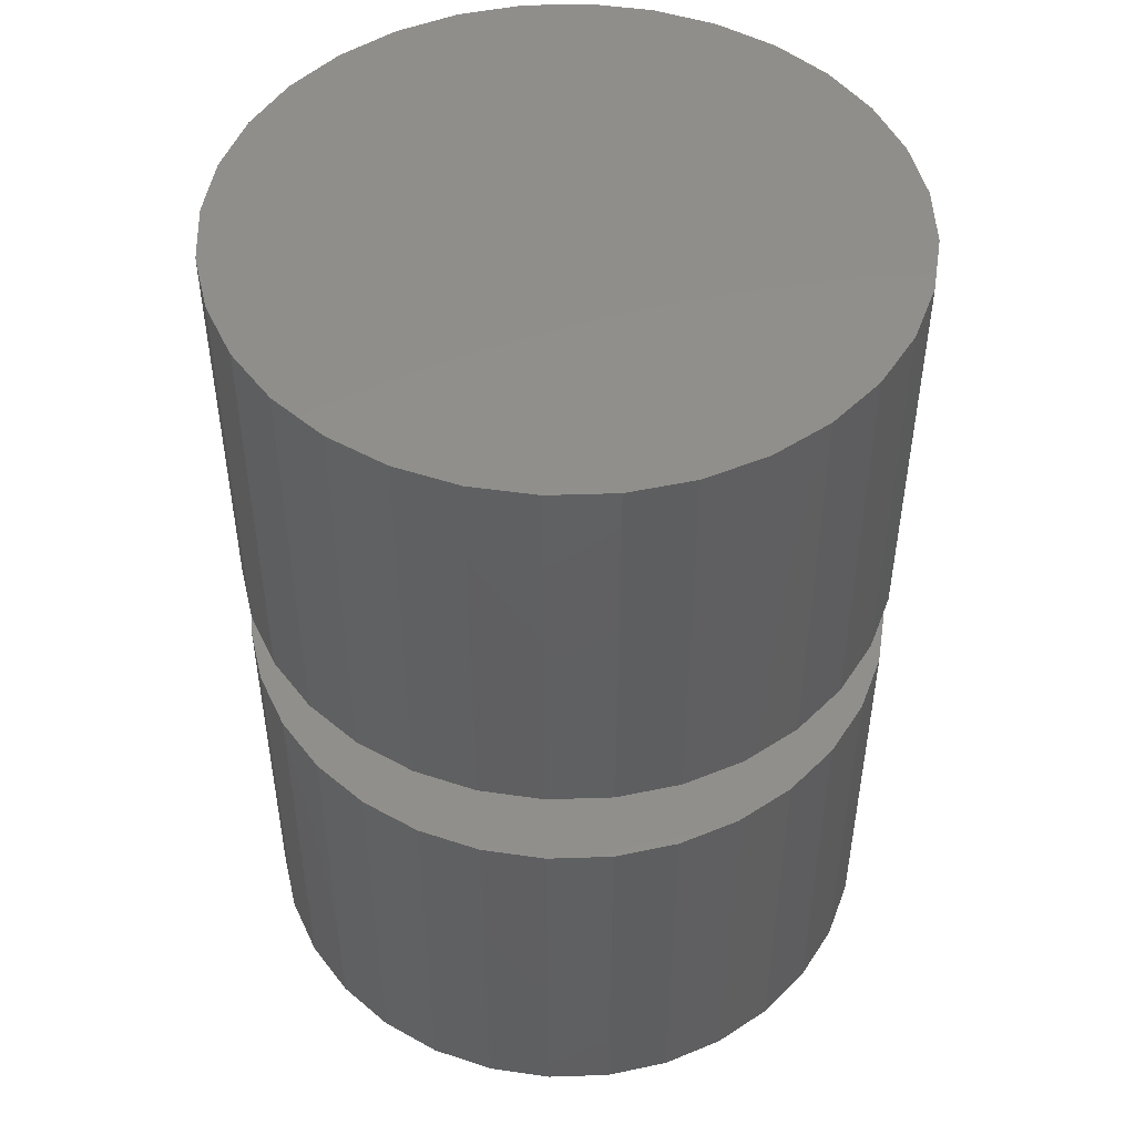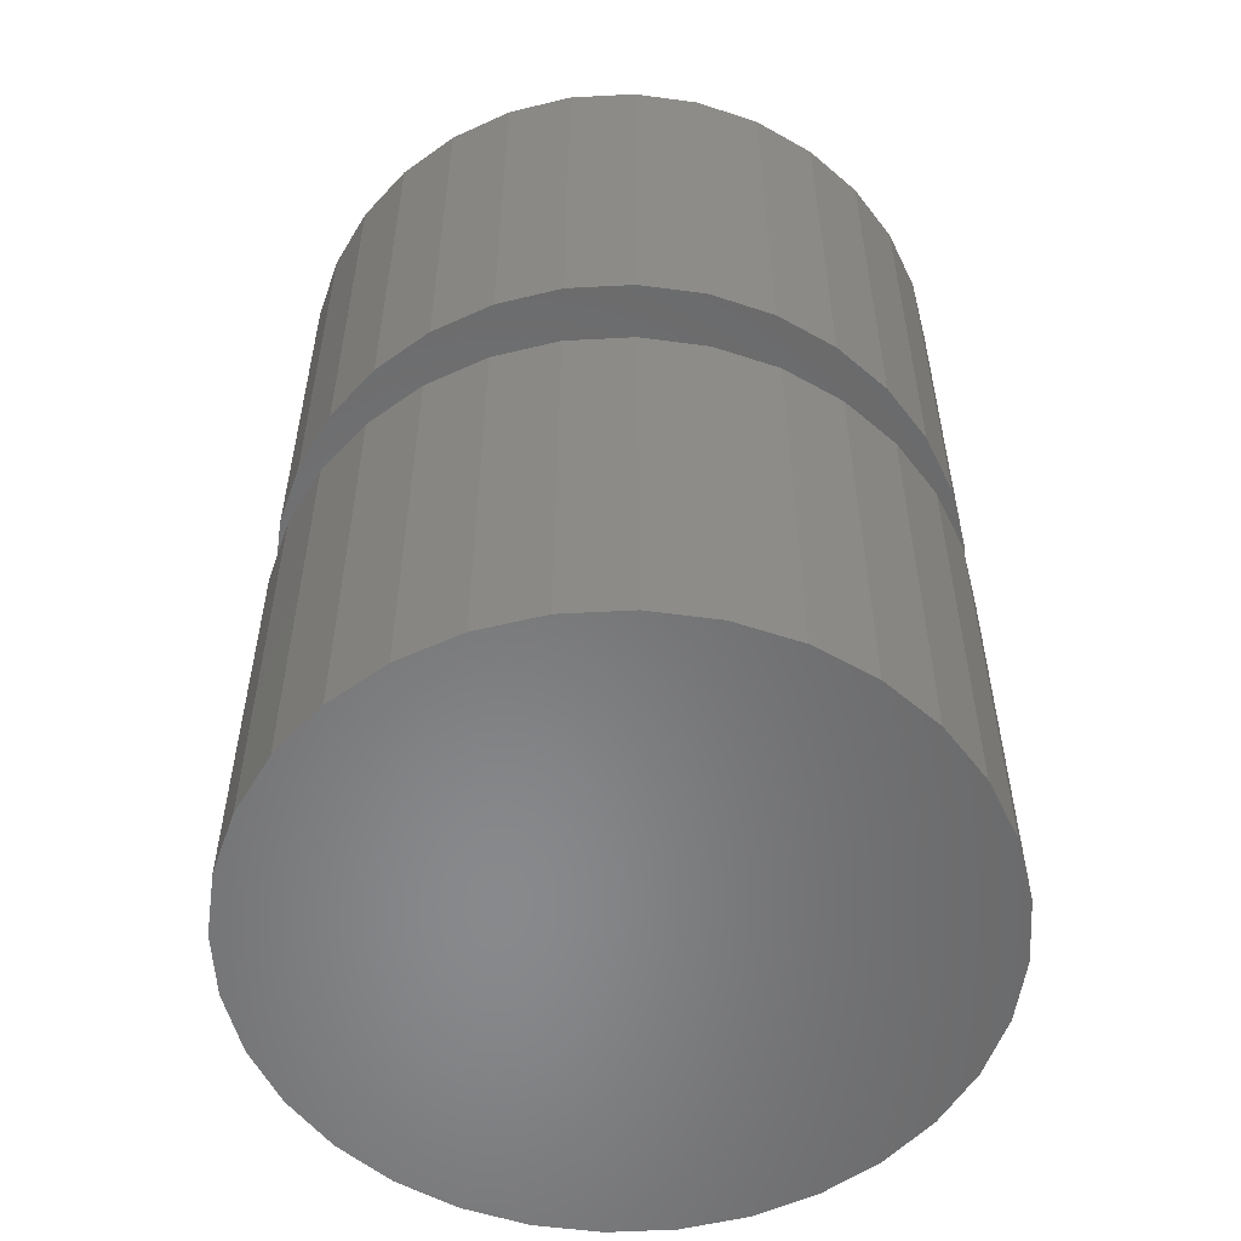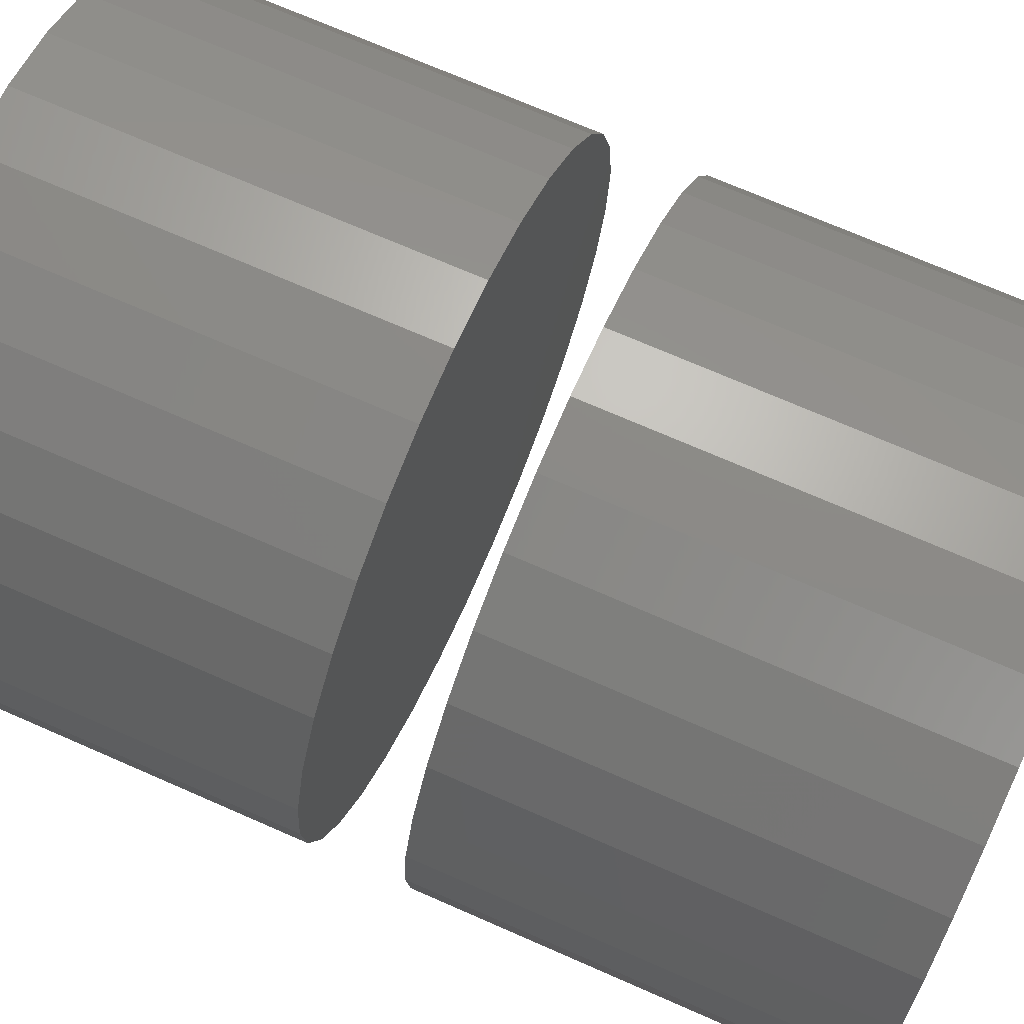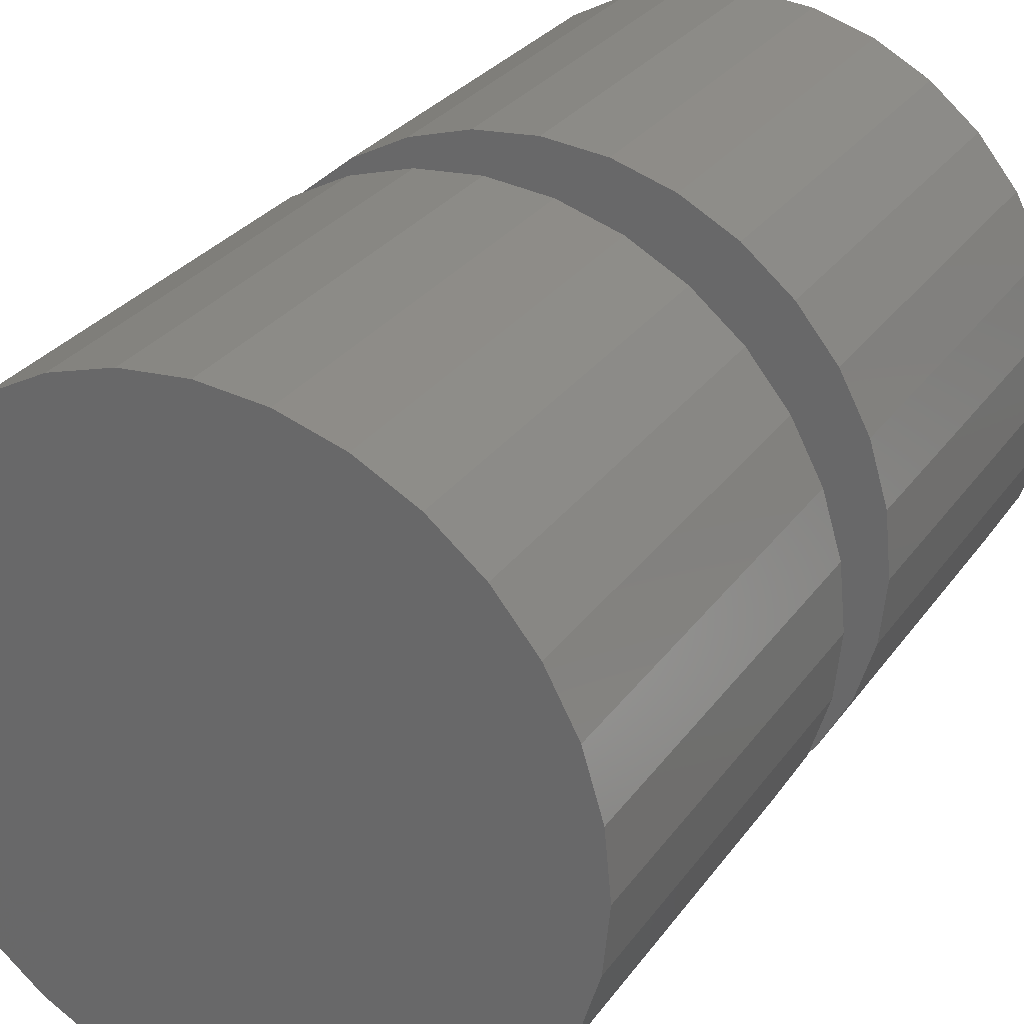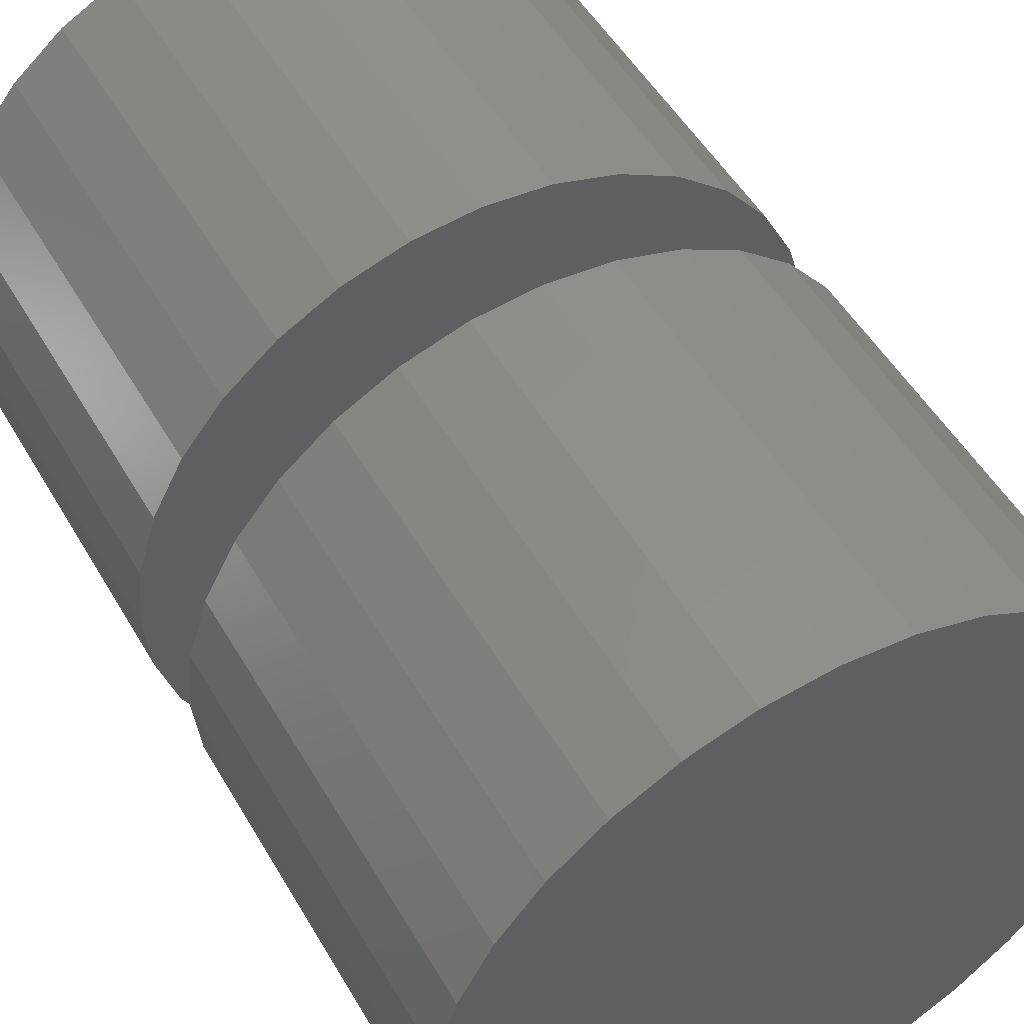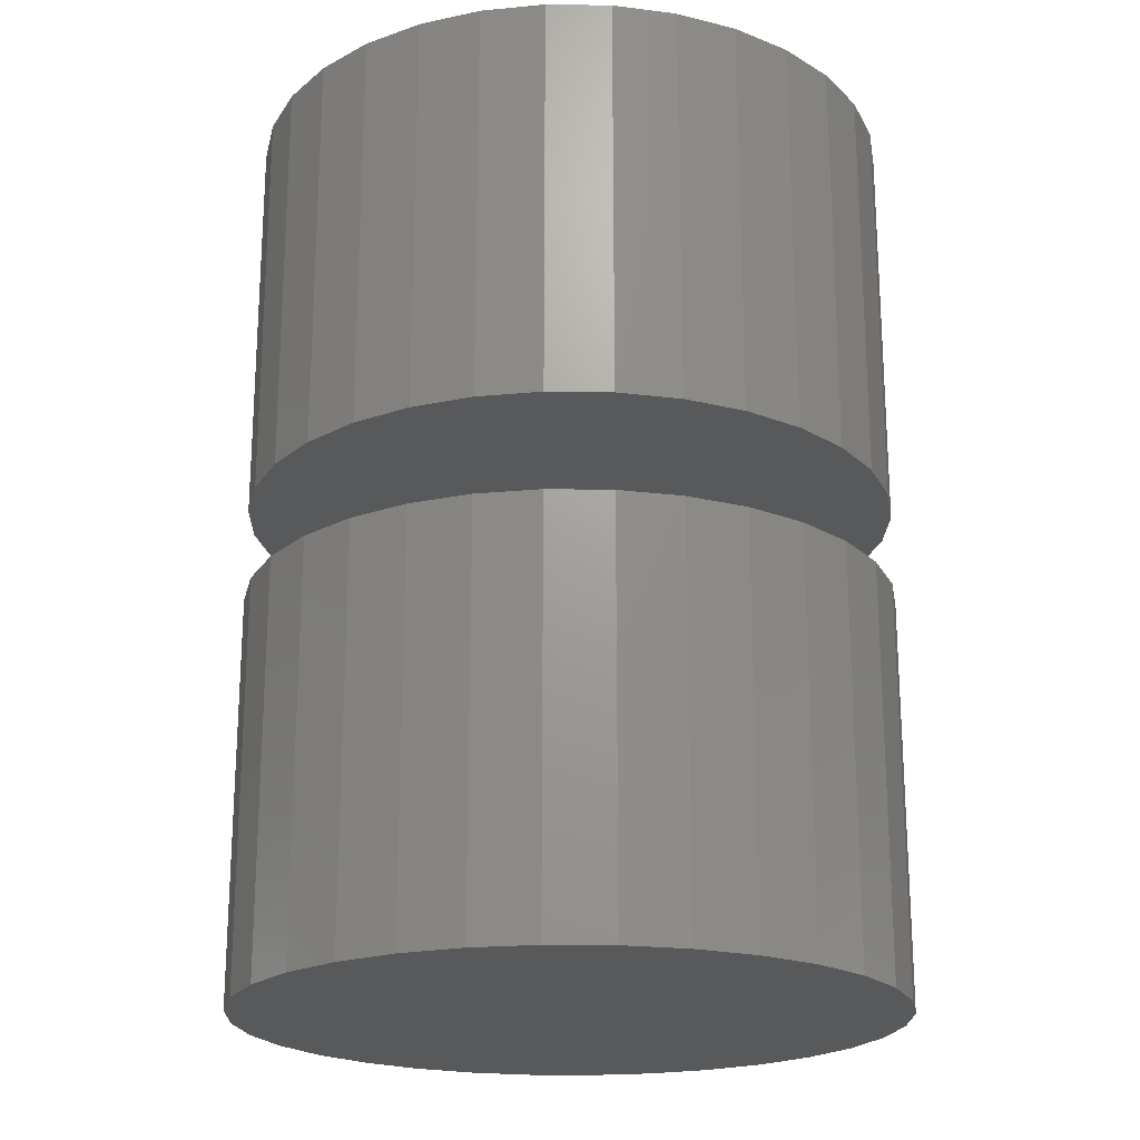
<metadata>
{"format":"stl","ext":"stl","renderer":"f3d","projection":"perspective","resolution":1024,"background":"white","views":[{"elev":48.6,"azim":-120.2,"up":"+Y"},{"elev":-55.2,"azim":-13.7,"up":"+Y"},{"elev":71.3,"azim":113.7,"up":"+Z"},{"elev":29.1,"azim":28.6,"up":"+Z"},{"elev":51.2,"azim":150.6,"up":"+Z"},{"elev":-20.9,"azim":-119.6,"up":"+Y"}]}
</metadata>
<code>
# stl→obj: 128 verts, 248 faces
v -0.2656 -0.4141 3.287e-17
v -0.2656 -0.75 3.287e-17
v -0.2605 -0.4141 0.05237
v -0.2605 -0.75 0.05237
v -0.2452 -0.4141 0.1027
v -0.2452 -0.75 0.1027
v -0.2204 -0.4141 0.1491
v -0.2204 -0.75 0.1491
v -0.187 -0.4141 0.1898
v -0.187 -0.75 0.1898
v -0.1463 -0.4141 0.2232
v -0.1463 -0.75 0.2232
v -0.09992 -0.4141 0.248
v -0.09992 -0.75 0.248
v -0.04957 -0.4141 0.2633
v -0.04957 -0.75 0.2633
v 0.002796 -0.4141 0.2684
v 0.002796 -0.75 0.2684
v 0.05516 -0.4141 0.2633
v 0.05516 -0.75 0.2633
v 0.1055 -0.4141 0.248
v 0.1055 -0.75 0.248
v 0.1519 -0.4141 0.2232
v 0.1519 -0.75 0.2232
v 0.1926 -0.4141 0.1898
v 0.1926 -0.75 0.1898
v 0.226 -0.4141 0.1491
v 0.226 -0.75 0.1491
v 0.2508 -0.4141 0.1027
v 0.2508 -0.75 0.1027
v 0.2661 -0.4141 0.05237
v 0.2661 -0.75 0.05237
v 0.2712 -0.4141 -9.861e-17
v 0.2712 -0.75 -3.287e-17
v -0.2656 -1.49e-17 3.287e-17
v -0.2656 -0.3359 3.287e-17
v -0.2605 -1.461e-17 0.05237
v -0.2605 -0.3359 0.05237
v -0.2452 -1.377e-17 0.1027
v -0.2452 -0.3359 0.1027
v -0.2204 -1.239e-17 0.1491
v -0.2204 -0.3359 0.1491
v -0.187 -1.054e-17 0.1898
v -0.187 -0.3359 0.1898
v -0.1463 -8.278e-18 0.2232
v -0.1463 -0.3359 0.2232
v -0.09992 -5.702e-18 0.248
v -0.09992 -0.3359 0.248
v -0.04957 -2.907e-18 0.2633
v -0.04957 -0.3359 0.2633
v 0.002796 1.825e-33 0.2684
v 0.002796 -0.3359 0.2684
v 0.05516 2.907e-18 0.2633
v 0.05516 -0.3359 0.2633
v 0.1055 5.702e-18 0.248
v 0.1055 -0.3359 0.248
v 0.1519 8.278e-18 0.2232
v 0.1519 -0.3359 0.2232
v 0.1926 1.054e-17 0.1898
v 0.1926 -0.3359 0.1898
v 0.226 1.239e-17 0.1491
v 0.226 -0.3359 0.1491
v 0.2508 1.377e-17 0.1027
v 0.2508 -0.3359 0.1027
v 0.2661 1.461e-17 0.05237
v 0.2661 -0.3359 0.05237
v 0.2712 1.49e-17 -3.287e-17
v 0.2712 -0.3359 -3.287e-17
v 0.2661 -0.4141 -0.05237
v 0.2661 -0.75 -0.05237
v 0.2508 -0.4141 -0.1027
v 0.2508 -0.75 -0.1027
v 0.226 -0.4141 -0.1491
v 0.226 -0.75 -0.1491
v 0.1926 -0.4141 -0.1898
v 0.1926 -0.75 -0.1898
v 0.1519 -0.4141 -0.2232
v 0.1519 -0.75 -0.2232
v 0.1055 -0.4141 -0.248
v 0.1055 -0.75 -0.248
v 0.05516 -0.4141 -0.2633
v 0.05516 -0.75 -0.2633
v 0.002796 -0.4141 -0.2684
v 0.002796 -0.75 -0.2684
v -0.04957 -0.4141 -0.2633
v -0.04957 -0.75 -0.2633
v -0.09992 -0.4141 -0.248
v -0.09992 -0.75 -0.248
v -0.1463 -0.4141 -0.2232
v -0.1463 -0.75 -0.2232
v -0.187 -0.4141 -0.1898
v -0.187 -0.75 -0.1898
v -0.2204 -0.4141 -0.1491
v -0.2204 -0.75 -0.1491
v -0.2452 -0.4141 -0.1027
v -0.2452 -0.75 -0.1027
v -0.2605 -0.4141 -0.05237
v -0.2605 -0.75 -0.05237
v 0.2661 1.461e-17 -0.05237
v 0.2661 -0.3359 -0.05237
v 0.2508 1.377e-17 -0.1027
v 0.2508 -0.3359 -0.1027
v 0.226 1.239e-17 -0.1491
v 0.226 -0.3359 -0.1491
v 0.1926 1.054e-17 -0.1898
v 0.1926 -0.3359 -0.1898
v 0.1519 8.278e-18 -0.2232
v 0.1519 -0.3359 -0.2232
v 0.1055 5.702e-18 -0.248
v 0.1055 -0.3359 -0.248
v 0.05516 2.907e-18 -0.2633
v 0.05516 -0.3359 -0.2633
v 0.002796 -3.649e-33 -0.2684
v 0.002796 -0.3359 -0.2684
v -0.04957 -2.907e-18 -0.2633
v -0.04957 -0.3359 -0.2633
v -0.09992 -5.702e-18 -0.248
v -0.09992 -0.3359 -0.248
v -0.1463 -8.278e-18 -0.2232
v -0.1463 -0.3359 -0.2232
v -0.187 -1.054e-17 -0.1898
v -0.187 -0.3359 -0.1898
v -0.2204 -1.239e-17 -0.1491
v -0.2204 -0.3359 -0.1491
v -0.2452 -1.377e-17 -0.1027
v -0.2452 -0.3359 -0.1027
v -0.2605 -1.461e-17 -0.05237
v -0.2605 -0.3359 -0.05237
f 1 2 3
f 3 2 4
f 3 4 5
f 5 4 6
f 5 6 7
f 7 6 8
f 7 8 9
f 9 8 10
f 9 10 11
f 11 10 12
f 11 12 13
f 13 12 14
f 13 14 15
f 15 14 16
f 15 16 17
f 17 16 18
f 17 18 19
f 19 18 20
f 19 20 21
f 21 20 22
f 21 22 23
f 23 22 24
f 23 24 25
f 25 24 26
f 25 26 27
f 27 26 28
f 27 28 29
f 29 28 30
f 29 30 31
f 31 30 32
f 31 32 33
f 33 32 34
f 35 36 37
f 37 36 38
f 37 38 39
f 39 38 40
f 39 40 41
f 41 40 42
f 41 42 43
f 43 42 44
f 43 44 45
f 45 44 46
f 45 46 47
f 47 46 48
f 47 48 49
f 49 48 50
f 49 50 51
f 51 50 52
f 51 52 53
f 53 52 54
f 53 54 55
f 55 54 56
f 55 56 57
f 57 56 58
f 57 58 59
f 59 58 60
f 59 60 61
f 61 60 62
f 61 62 63
f 63 62 64
f 63 64 65
f 65 64 66
f 65 66 67
f 67 66 68
f 33 34 69
f 69 34 70
f 69 70 71
f 71 70 72
f 71 72 73
f 73 72 74
f 73 74 75
f 75 74 76
f 75 76 77
f 77 76 78
f 77 78 79
f 79 78 80
f 79 80 81
f 81 80 82
f 81 82 83
f 83 82 84
f 83 84 85
f 85 84 86
f 85 86 87
f 87 86 88
f 87 88 89
f 89 88 90
f 89 90 91
f 91 90 92
f 91 92 93
f 93 92 94
f 93 94 95
f 95 94 96
f 95 96 97
f 97 96 98
f 97 98 1
f 1 98 2
f 67 68 99
f 99 68 100
f 99 100 101
f 101 100 102
f 101 102 103
f 103 102 104
f 103 104 105
f 105 104 106
f 105 106 107
f 107 106 108
f 107 108 109
f 109 108 110
f 109 110 111
f 111 110 112
f 111 112 113
f 113 112 114
f 113 114 115
f 115 114 116
f 115 116 117
f 117 116 118
f 117 118 119
f 119 118 120
f 119 120 121
f 121 120 122
f 121 122 123
f 123 122 124
f 123 124 125
f 125 124 126
f 125 126 127
f 127 126 128
f 127 128 35
f 35 128 36
f 50 54 52
f 54 50 56
f 56 50 48
f 56 48 58
f 58 48 46
f 58 46 60
f 60 46 44
f 60 44 62
f 62 44 42
f 62 42 64
f 64 42 40
f 64 40 66
f 66 40 38
f 66 38 68
f 68 38 36
f 68 36 100
f 100 36 128
f 100 128 102
f 102 128 126
f 102 126 104
f 104 126 124
f 104 124 106
f 106 124 122
f 106 122 108
f 108 122 120
f 108 120 110
f 110 120 118
f 110 118 112
f 112 118 116
f 112 116 114
f 17 19 15
f 83 85 81
f 81 85 87
f 81 87 79
f 79 87 89
f 79 89 77
f 77 89 91
f 77 91 75
f 75 91 93
f 75 93 73
f 73 93 95
f 73 95 71
f 71 95 97
f 71 97 69
f 69 97 1
f 69 1 33
f 33 1 3
f 33 3 31
f 31 3 5
f 31 5 29
f 29 5 7
f 29 7 27
f 27 7 9
f 27 9 25
f 25 9 11
f 25 11 23
f 23 11 13
f 23 13 21
f 21 13 15
f 21 15 19
f 16 20 18
f 20 16 22
f 22 16 14
f 22 14 24
f 24 14 12
f 24 12 26
f 26 12 10
f 26 10 28
f 28 10 8
f 28 8 30
f 30 8 6
f 30 6 32
f 32 6 4
f 32 4 34
f 34 4 2
f 34 2 70
f 70 2 98
f 70 98 72
f 72 98 96
f 72 96 74
f 74 96 94
f 74 94 76
f 76 94 92
f 76 92 78
f 78 92 90
f 78 90 80
f 80 90 88
f 80 88 82
f 82 88 86
f 82 86 84
f 51 53 49
f 113 115 111
f 111 115 117
f 111 117 109
f 109 117 119
f 109 119 107
f 107 119 121
f 107 121 105
f 105 121 123
f 105 123 103
f 103 123 125
f 103 125 101
f 101 125 127
f 101 127 99
f 99 127 35
f 99 35 67
f 67 35 37
f 67 37 65
f 65 37 39
f 65 39 63
f 63 39 41
f 63 41 61
f 61 41 43
f 61 43 59
f 59 43 45
f 59 45 57
f 57 45 47
f 57 47 55
f 55 47 49
f 55 49 53

</code>
